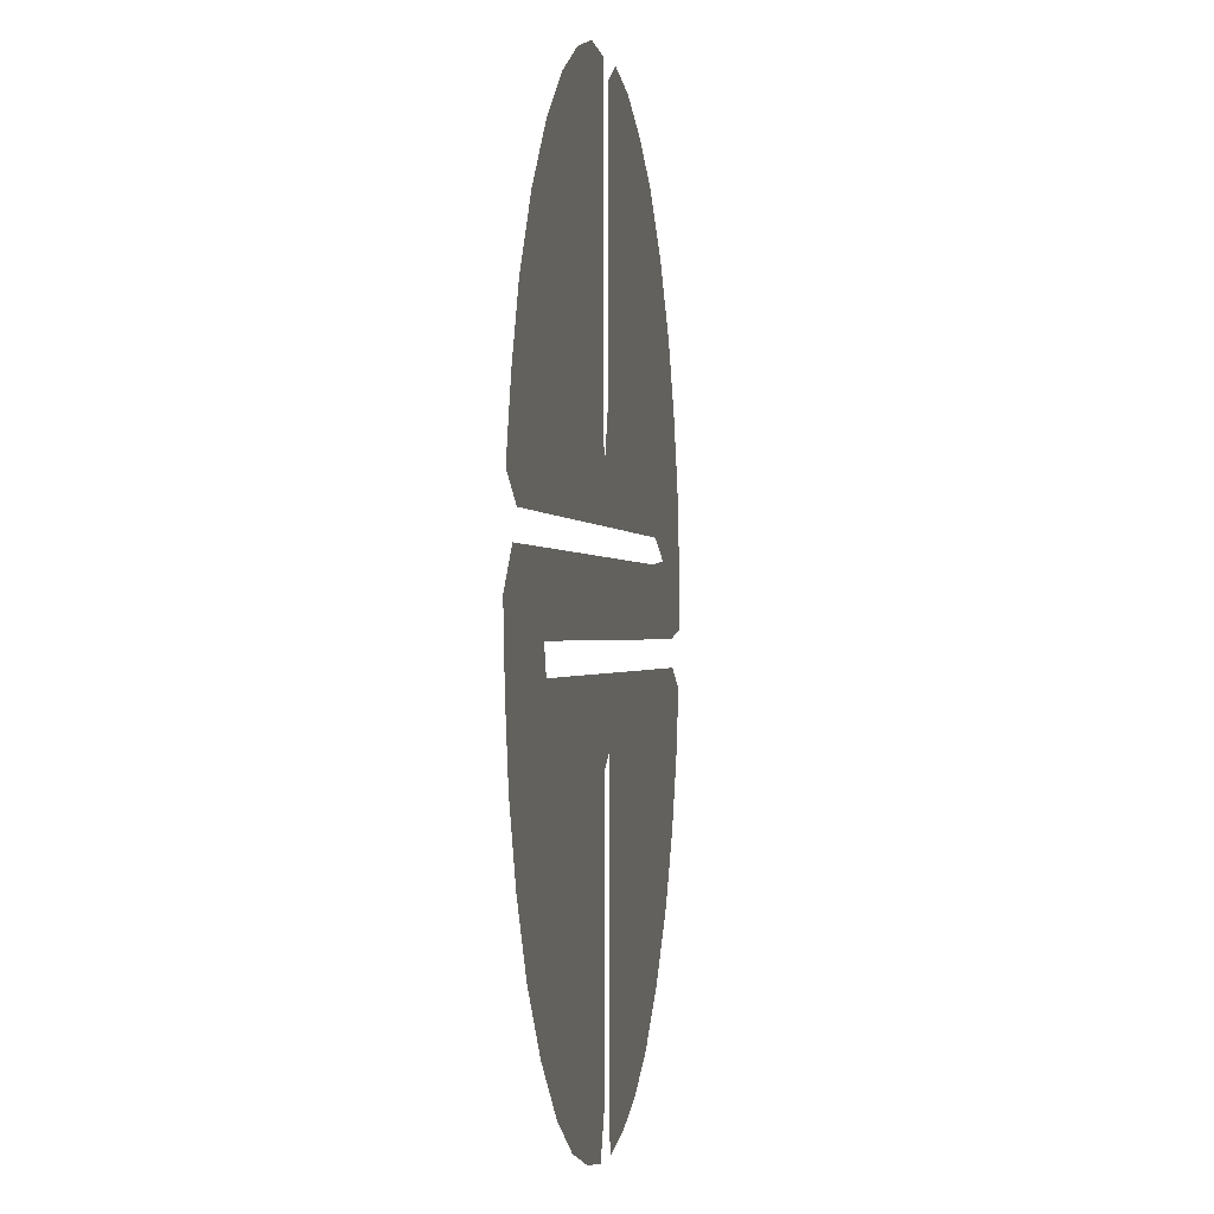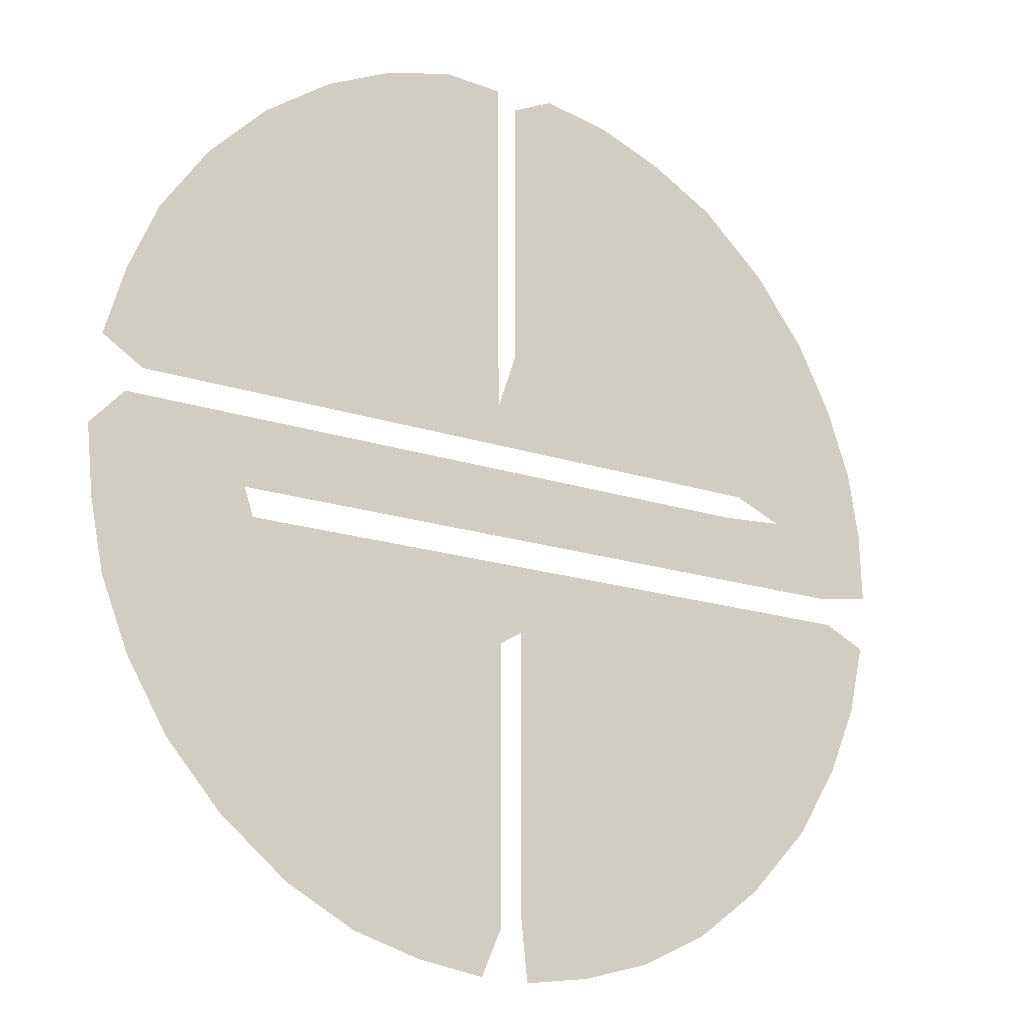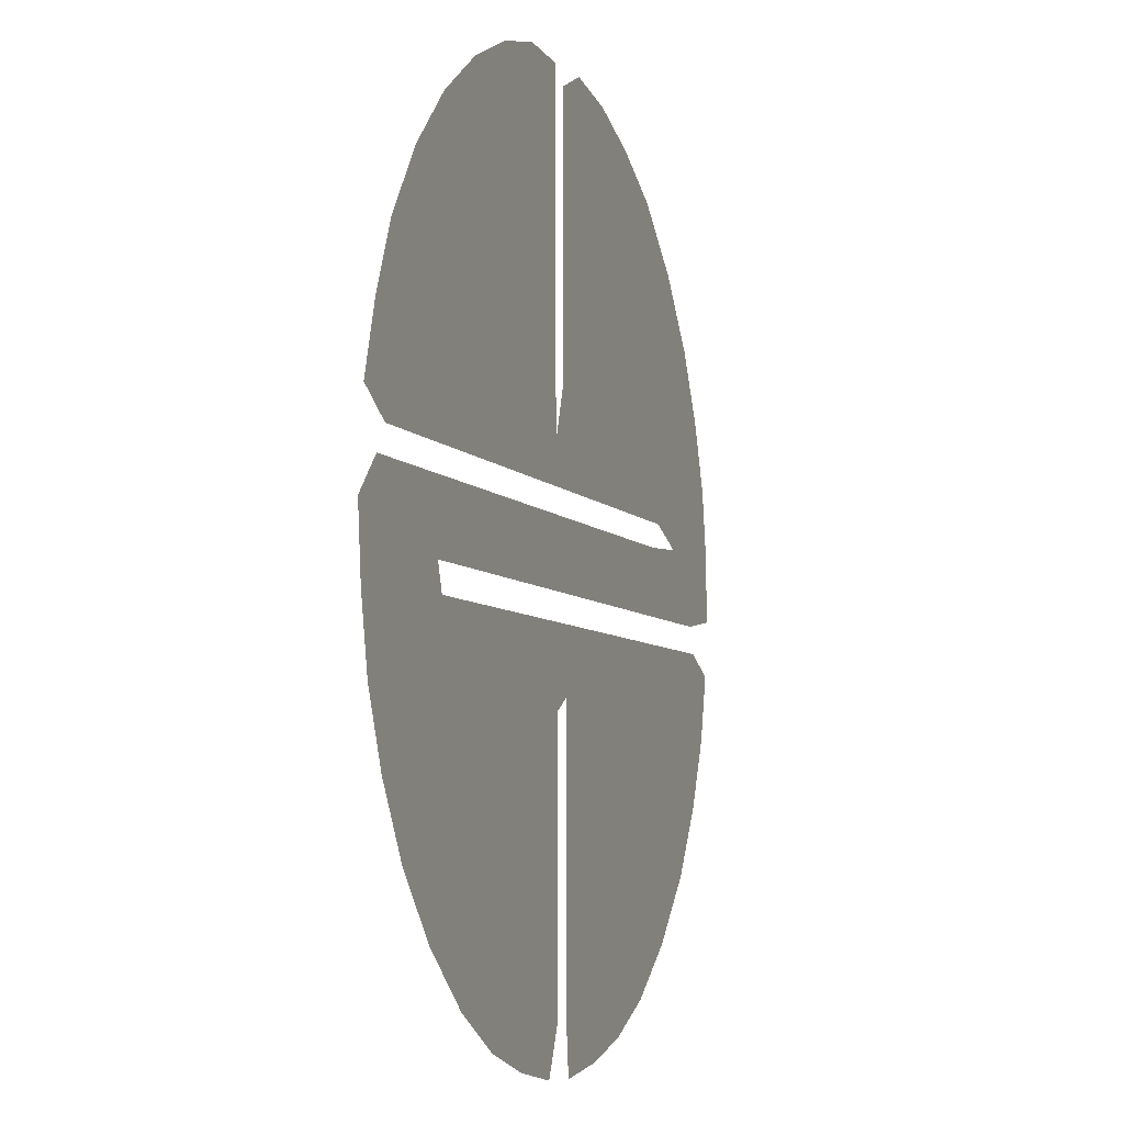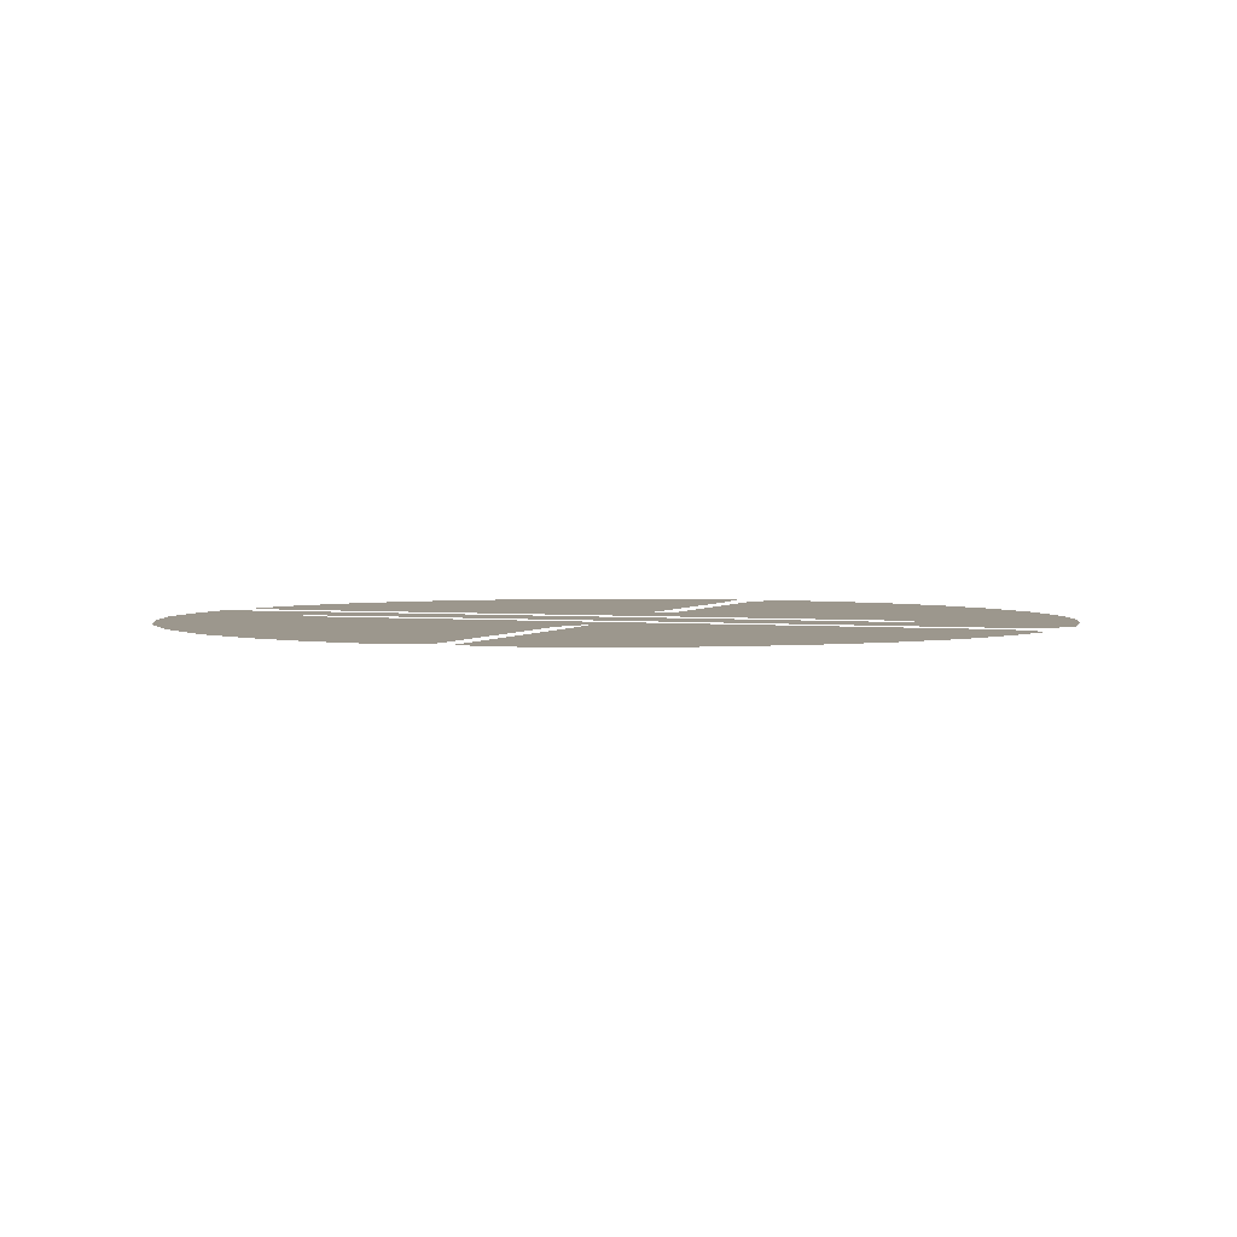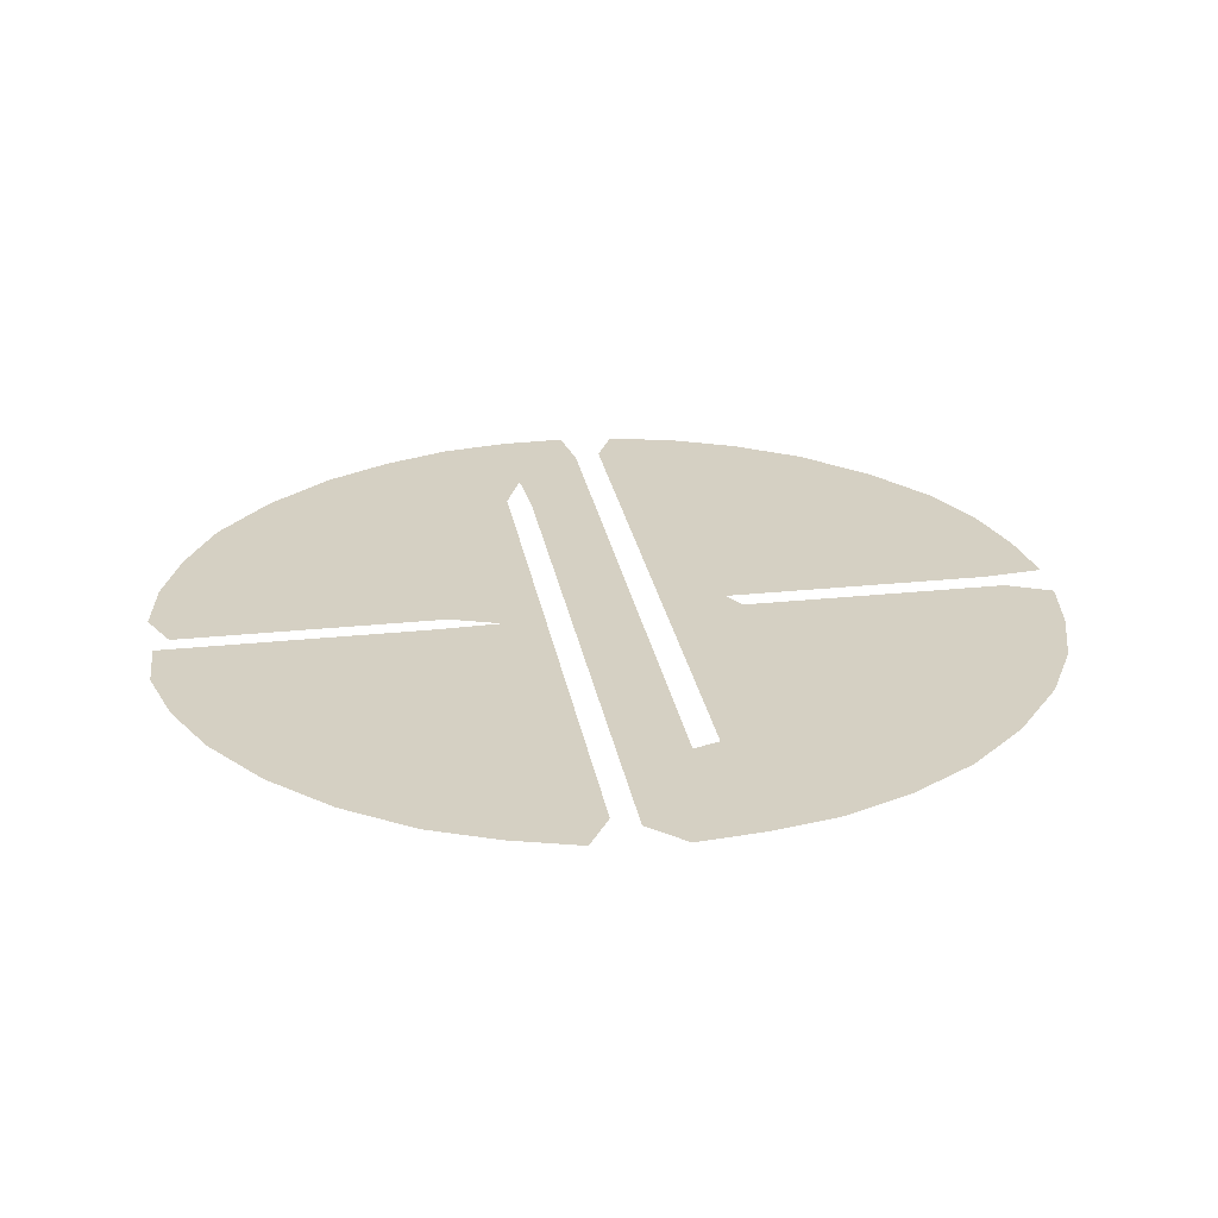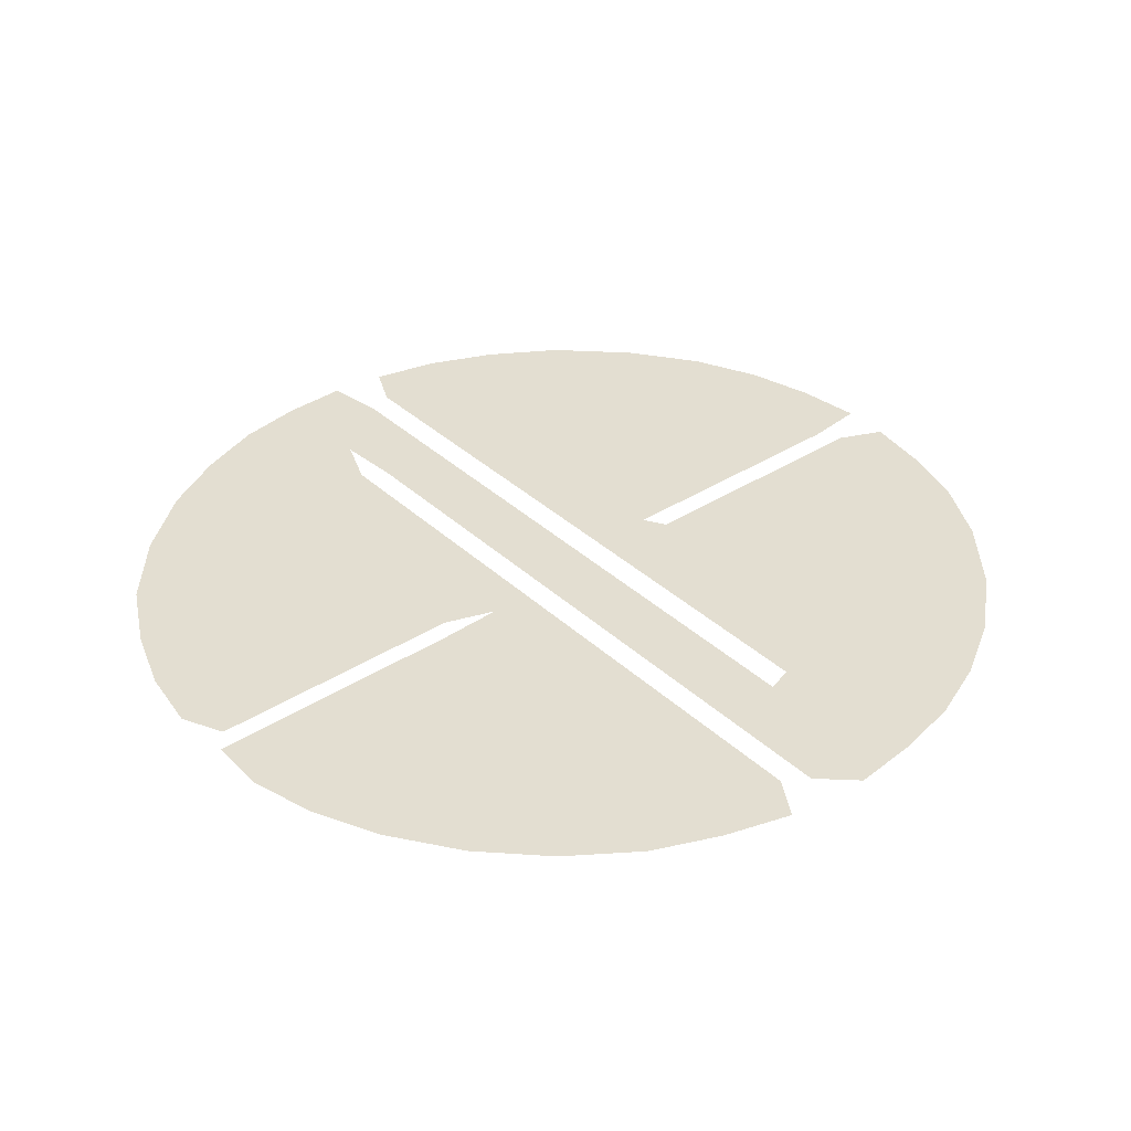
<metadata>
{"format":"obj","ext":"obj","renderer":"f3d","projection":"perspective","resolution":1024,"background":"white","views":[{"elev":-0.5,"azim":-81.0,"up":"+Y"},{"elev":-17.7,"azim":-33.5,"up":"+Y"},{"elev":-6.1,"azim":-70.4,"up":"+Y"},{"elev":2.9,"azim":-160.2,"up":"+Z"},{"elev":26.2,"azim":-99.5,"up":"+Z"},{"elev":36.2,"azim":-129.9,"up":"+Z"}]}
</metadata>
<code>
v 0 0.505 0
v 0.0375 0.545 0
v 0.1125 0.545 0
v 0.1875 0.545 0
v 0.2625 0.545 0
v 0.3375 0.545 0
v 0.4125 0.545 0
v 0.4875 0.545 0
v 0.5625 0.545 0
v 0.6375 0.545 0
v 0.7125 0.545 0
v 0.7875 0.545 0
v 0.86 0.55 0
v 0.805 0.5725 0
v 0.73 0.5725 0
v 0.655 0.5725 0
v 0.58 0.5725 0
v 0.505 0.5725 0
v 0.43 0.5725 0
v 0.355 0.5725 0
v 0.28 0.5725 0
v 0.205 0.5725 0
v 0.13 0.5725 0
v 0.055 0.5725 0
v 0.01 0.6 0
v 0.0325 0.675 0
v 0.065 0.75 0
v 0.1175 0.825 0
v 0.1825 0.89 0
v 0.2575 0.9425 0
v 0.3325 0.9775 0
v 0.4075 0.9975 0
v 0.475 0.995 0
v 0.475 0.92 0
v 0.475 0.845 0
v 0.475 0.77 0
v 0.475 0.695 0
v 0.4775 0.62 0
v 0.4975 0.6775 0
v 0.4975 0.7525 0
v 0.4975 0.8275 0
v 0.4975 0.9025 0
v 0.4975 0.9775 0
v 0.545 1 0
v 0.62 0.9875 0
v 0.695 0.96 0
v 0.77 0.92 0
v 0.845 0.855 0
v 0.905 0.78 0
v 0.945 0.705 0
v 0.9725 0.63 0
v 0.985 0.555 0
v 0.9875 0.48 0
v 0.9225 0.47 0
v 0.8475 0.47 0
v 0.7725 0.47 0
v 0.6975 0.47 0
v 0.6225 0.47 0
v 0.5475 0.47 0
v 0.4725 0.47 0
v 0.3975 0.47 0
v 0.3225 0.47 0
v 0.2475 0.47 0
v 0.1725 0.47 0
v 0.1825 0.44 0
v 0.2575 0.44 0
v 0.3325 0.44 0
v 0.4075 0.44 0
v 0.4825 0.44 0
v 0.5575 0.44 0
v 0.6325 0.44 0
v 0.7075 0.44 0
v 0.7825 0.44 0
v 0.8575 0.44 0
v 0.9325 0.44 0
v 0.98 0.4175 0
v 0.9625 0.3425 0
v 0.93 0.2675 0
v 0.8825 0.1925 0
v 0.8125 0.12 0
v 0.7375 0.065 0
v 0.6625 0.03 0
v 0.5875 0.01 0
v 0.5125 0 0
v 0.505 0.0675 0
v 0.505 0.1425 0
v 0.505 0.2175 0
v 0.505 0.2925 0
v 0.505 0.3675 0
v 0.48 0.3525 0
v 0.48 0.2775 0
v 0.48 0.2025 0
v 0.48 0.1275 0
v 0.48 0.0525 0
v 0.4575 0.0025 0
v 0.3825 0.015 0
v 0.3075 0.0375 0
v 0.2325 0.0775 0
v 0.1575 0.1375 0
v 0.0975 0.205 0
v 0.0525 0.28 0
v 0.0225 0.355 0
v 0.0075 0.43 0
v 0 0.505 0
f 31 34 32
f 32 34 33
f 66 99 67
f 66 100 99
f 65 100 66
f 41 46 45
f 40 47 41
f 41 47 46
f 65 103 102
f 1 103 2
f 65 101 100
f 65 102 101
f 80 88 87
f 13 50 14
f 13 51 50
f 16 47 40
f 16 48 47
f 15 48 16
f 16 40 39
f 16 39 17
f 69 90 89
f 72 88 80
f 72 80 79
f 29 36 30
f 14 50 49
f 14 49 15
f 15 49 48
f 41 45 42
f 42 45 44
f 42 44 43
f 31 35 34
f 30 35 31
f 30 36 35
f 24 26 25
f 2 103 3
f 22 28 27
f 82 86 83
f 80 87 81
f 81 86 82
f 81 87 86
f 13 52 51
f 75 77 76
f 72 79 73
f 71 89 88
f 71 88 72
f 68 90 69
f 67 90 68
f 23 27 26
f 22 27 23
f 23 26 24
f 92 98 97
f 67 91 90
f 67 99 91
f 91 99 98
f 91 98 92
f 94 96 95
f 83 86 85
f 83 85 84
f 19 38 37
f 18 38 19
f 17 39 38
f 17 38 18
f 73 79 78
f 69 89 70
f 70 89 71
f 4 64 63
f 3 64 4
f 64 103 65
f 3 103 64
f 4 63 5
f 19 37 20
f 6 61 7
f 7 61 60
f 7 60 8
f 6 62 61
f 5 63 62
f 5 62 6
f 93 97 96
f 92 97 93
f 93 96 94
f 74 78 77
f 73 78 74
f 74 77 75
f 13 55 54
f 52 54 53
f 13 54 52
f 12 55 13
f 8 60 59
f 8 59 9
f 10 57 11
f 21 29 28
f 21 28 22
f 21 36 29
f 21 37 36
f 20 37 21
f 12 56 55
f 11 57 56
f 11 56 12
f 9 59 58
f 9 58 10
f 10 58 57

</code>
